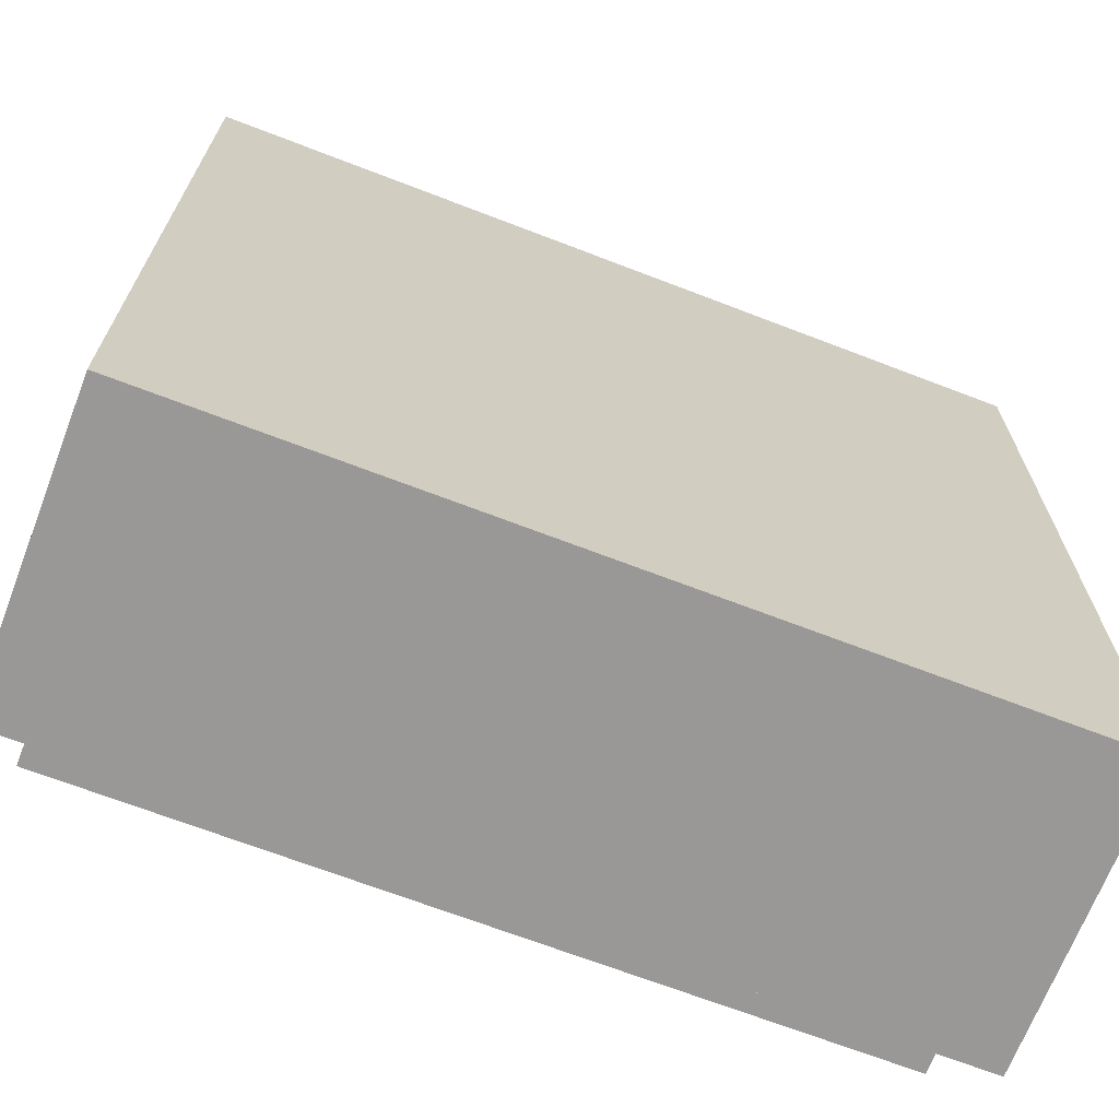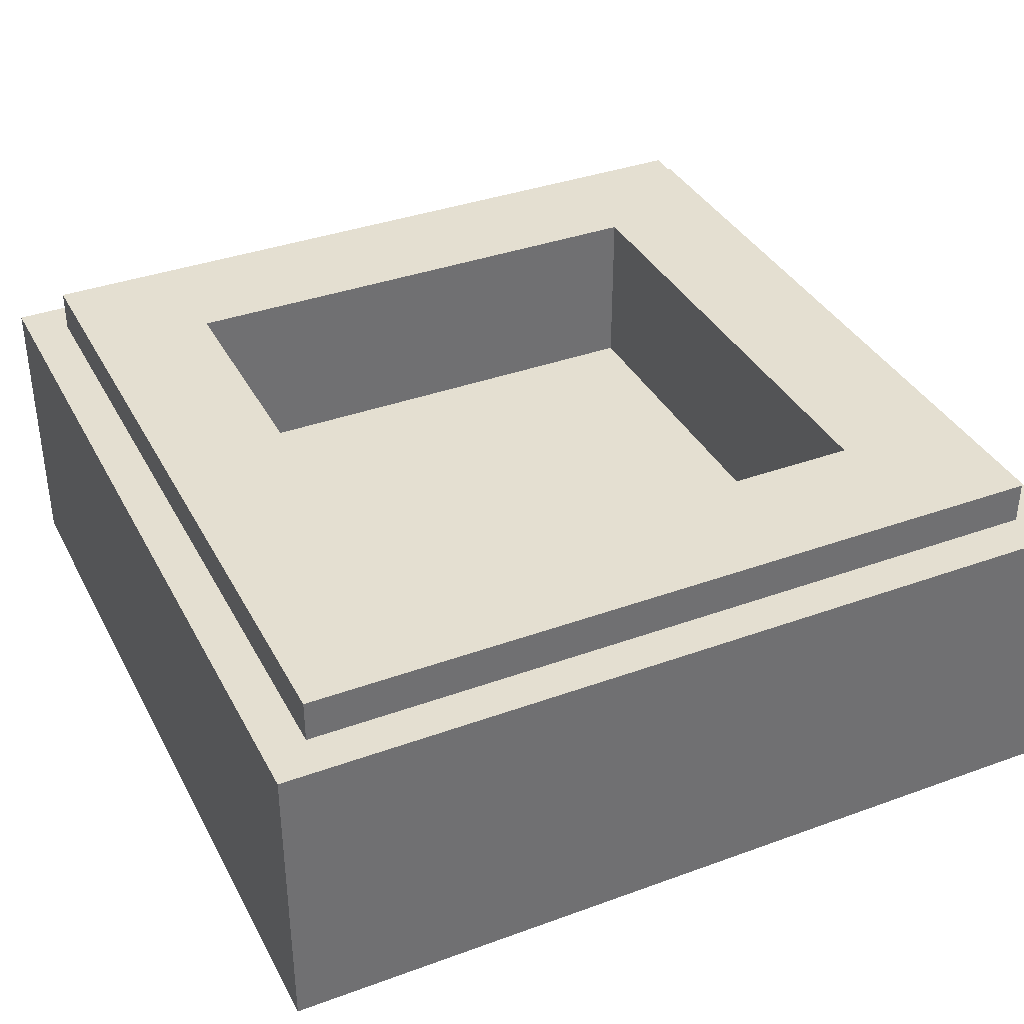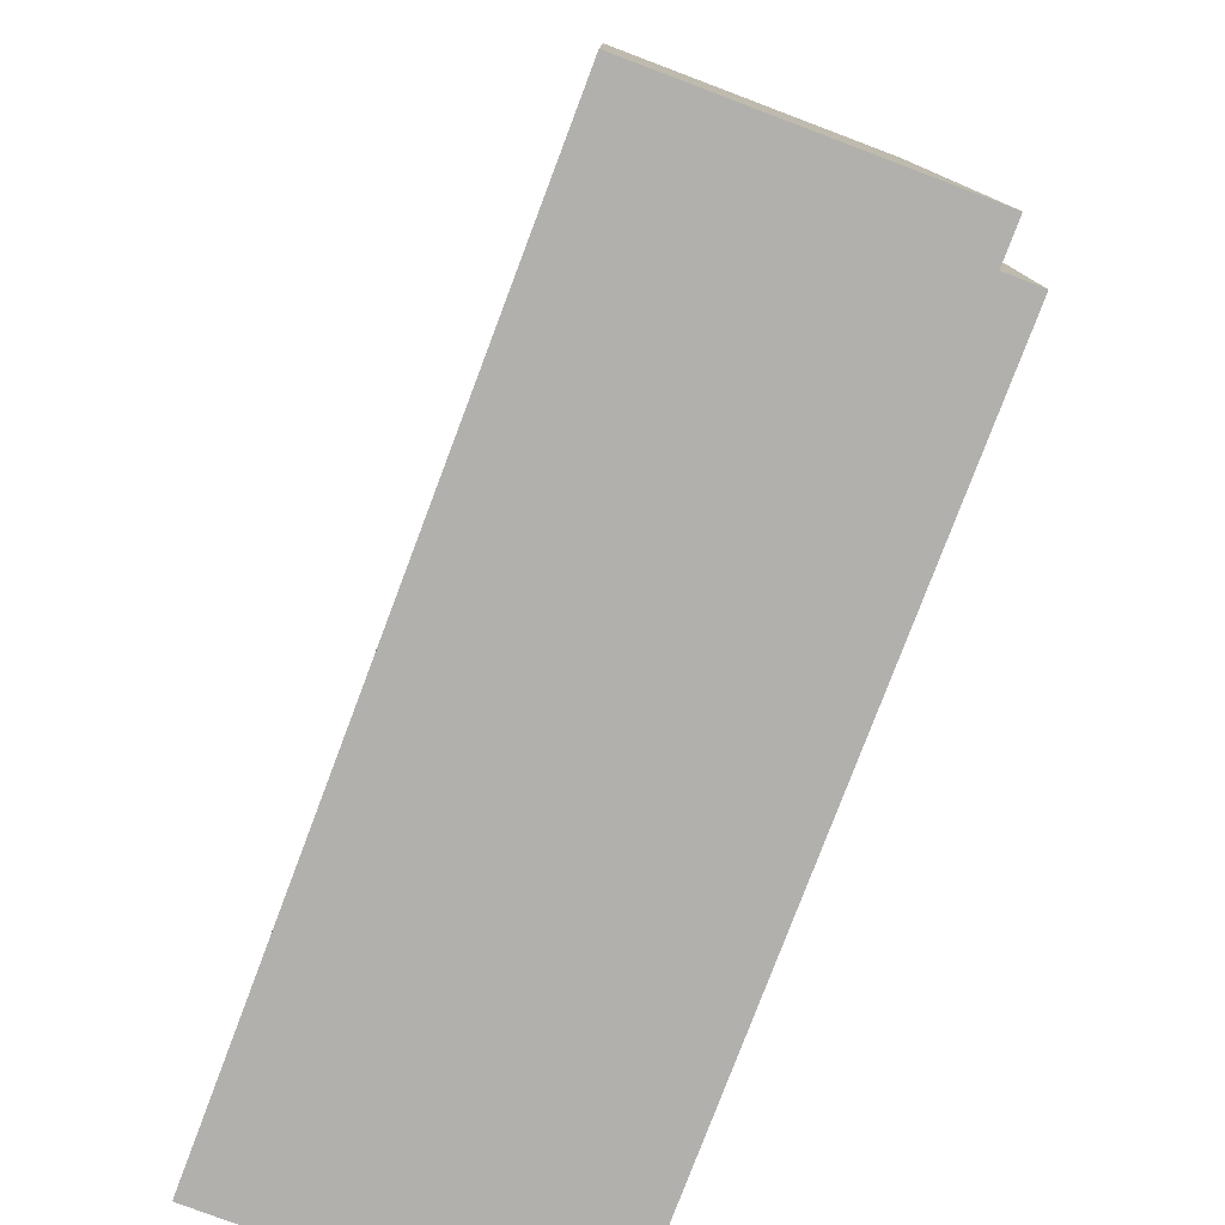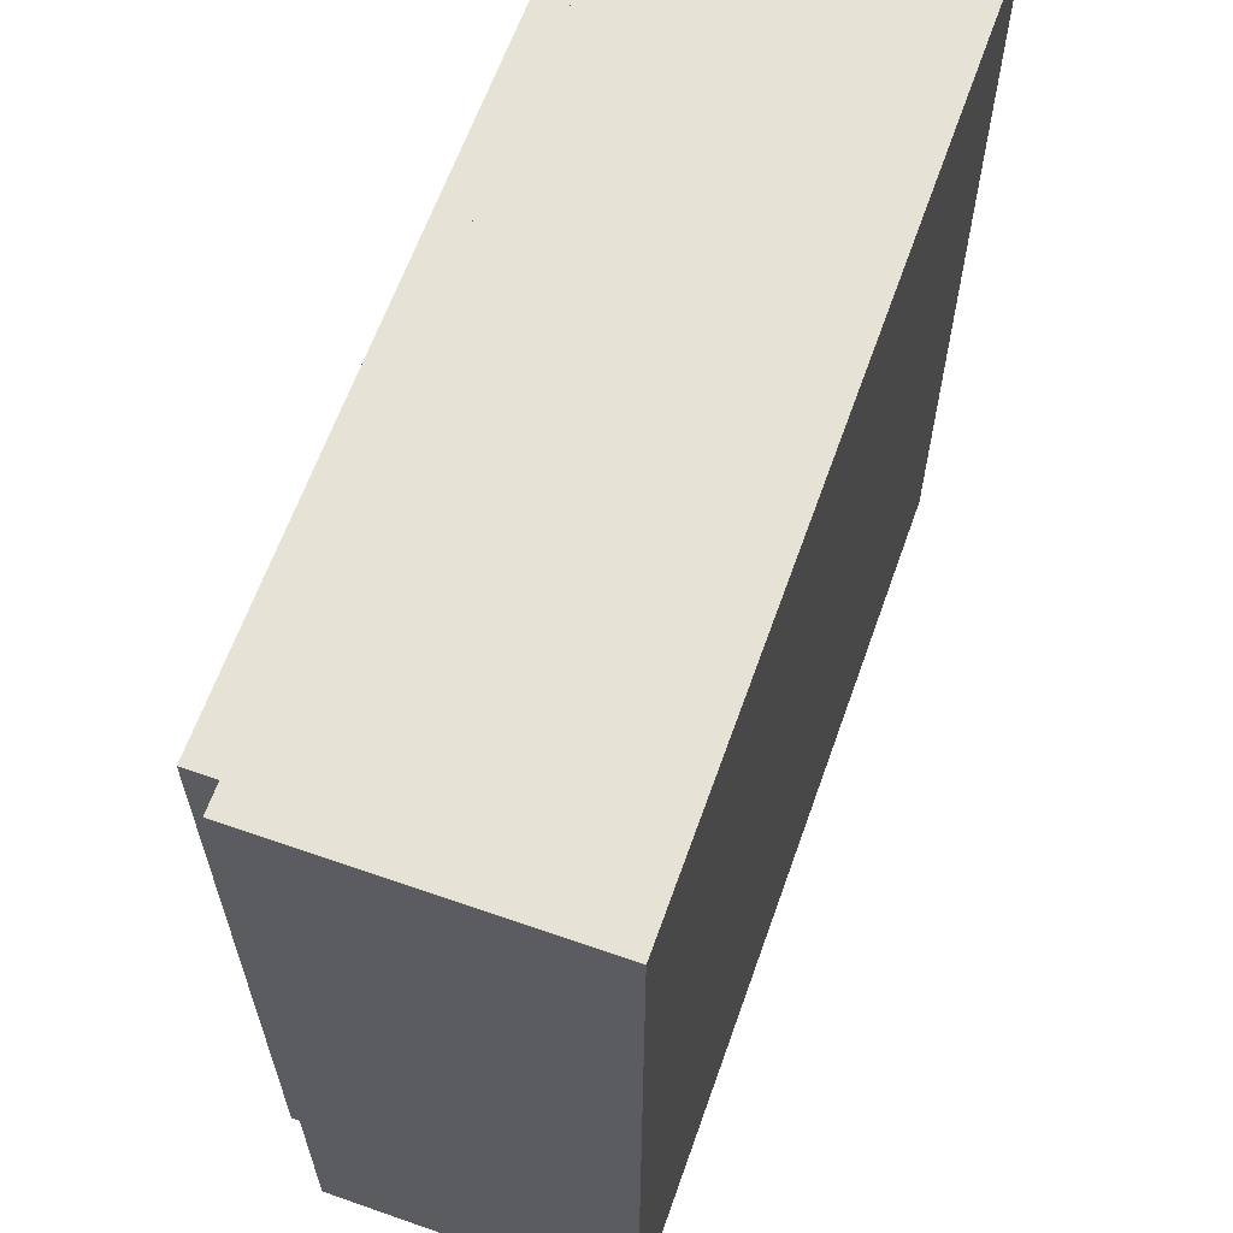
<metadata>
{"format":"obj","ext":"obj","renderer":"f3d","projection":"perspective","resolution":1024,"background":"white","views":[{"elev":-68.6,"azim":-21.1,"up":"+Z"},{"elev":36.8,"azim":154.8,"up":"+Y"},{"elev":-78.8,"azim":69.3,"up":"+Z"},{"elev":63.1,"azim":-70.5,"up":"+Z"}]}
</metadata>
<code>
v -0.5 0.35 0.5
v -0.5 0 0.5
v 0.5 0 0.5
v 0.5 0.35 0.5
v -0.5 0.35 -0.5
v -0.5 0 -0.5
v -0.5 0 0.5
v -0.5 0.35 0.5
v 0.5 0.35 -0.5
v 0.5 0 -0.5
v -0.5 0 -0.5
v -0.5 0.35 -0.5
v 0.5 0.35 0.5
v 0.5 0 0.5
v 0.5 0 -0.5
v 0.5 0.35 -0.5
v -0.3 0.2 0.3
v 0.3 0.2 0.3
v 0.3 0.2 -0.3
v -0.3 0.2 -0.3
v -0.3 0.2 0.3
v -0.3 0.4 0.3
v 0.3 0.4 0.3
v 0.3 0.2 0.3
v -0.3 0.2 -0.3
v -0.3 0.4 -0.3
v -0.3 0.4 0.3
v -0.3 0.2 0.3
v 0.3 0.2 -0.3
v 0.3 0.4 -0.3
v -0.3 0.4 -0.3
v -0.3 0.2 -0.3
v 0.3 0.2 0.3
v 0.3 0.4 0.3
v 0.3 0.4 -0.3
v 0.3 0.2 -0.3
v -0.45 0.4 0.45
v -0.45 0.35 0.45
v 0.45 0.35 0.45
v 0.45 0.4 0.45
v -0.45 0.4 -0.45
v -0.45 0.35 -0.45
v -0.45 0.35 0.45
v -0.45 0.4 0.45
v 0.45 0.4 -0.45
v 0.45 0.35 -0.45
v -0.45 0.35 -0.45
v -0.45 0.4 -0.45
v 0.45 0.4 0.45
v 0.45 0.35 0.45
v 0.45 0.35 -0.45
v 0.45 0.4 -0.45
v 0.45 0.4 0.45
v 0.3 0.4 0.3
v -0.3 0.4 0.3
v -0.45 0.4 0.45
v -0.45 0.4 0.45
v -0.3 0.4 0.3
v -0.3 0.4 -0.3
v -0.45 0.4 -0.45
v -0.45 0.4 -0.45
v -0.3 0.4 -0.3
v 0.3 0.4 -0.3
v 0.45 0.4 -0.45
v 0.45 0.4 -0.45
v 0.3 0.4 -0.3
v 0.3 0.4 0.3
v 0.45 0.4 0.45
v 0.5 0.35 0.5
v 0.45 0.35 0.45
v -0.45 0.35 0.45
v -0.5 0.35 0.5
v -0.5 0.35 0.5
v -0.45 0.35 0.45
v -0.45 0.35 -0.45
v -0.5 0.35 -0.5
v -0.5 0.35 -0.5
v -0.45 0.35 -0.45
v 0.45 0.35 -0.45
v 0.5 0.35 -0.5
v 0.5 0.35 -0.5
v 0.45 0.35 -0.45
v 0.45 0.35 0.45
v 0.5 0.35 0.5
v -0.25 0 0.105
v -0.27 0 0.115
v -0.29 0 0.11
v -0.25 0 0.085
v -0.25 0 0.085
v -0.29 0 0.11
v -0.3 0 0.085
v -0.265 0 0.045
v -0.265 0 0.045
v -0.3 0 0.085
v -0.34 0 -0.065
v -0.3 0 -0.09
v -0.3 0 -0.09
v -0.34 0 -0.065
v -0.345 0 -0.095
v -0.315 0 -0.105
v -0.345 0 -0.095
v -0.33 0 -0.105
v -0.315 0 -0.105
v -0.265 0 0.045
v -0.3 0 -0.09
v -0.275 0 -0.02
v -0.24 0 0.065
v -0.265 0 0.045
v -0.275 0 -0.02
v -0.24 0 0.025
v -0.21 0 0.085
v -0.24 0 0.065
v -0.24 0 0.025
v -0.21 0 0.045
v -0.185 0 0.085
v -0.21 0 0.085
v -0.21 0 0.045
v -0.19 0 0.04
v -0.16 0 0.07
v -0.185 0 0.085
v -0.19 0 0.04
v -0.19 0 0.005
v -0.145 0 0.035
v -0.16 0 0.07
v -0.19 0 0.005
v -0.2 0 -0.05
v -0.165 0 -0.07
v -0.145 0 0.035
v -0.2 0 -0.05
v -0.205 0 -0.08
v -0.18 0 -0.095
v -0.165 0 -0.07
v -0.205 0 -0.08
v -0.195 0 -0.095
v -0.145 0 0.035
v -0.165 0 -0.07
v -0.135 0 -0.01
v -0.125 0 0.06
v -0.125 0 0.06
v -0.135 0 -0.01
v -0.105 0 0.025
v -0.1 0 0.08
v -0.1 0 0.08
v -0.105 0 0.025
v -0.085 0 0.04
v -0.075 0 0.09
v -0.075 0 0.09
v -0.085 0 0.04
v -0.07 0 0.04
v -0.05 0 0.085
v -0.035 0 0.06
v -0.05 0 0.085
v -0.07 0 0.04
v -0.07 0 0.005
v -0.025 0 0.01
v -0.035 0 0.06
v -0.07 0 0.005
v -0.065 0 -0.035
v -0.02 0 -0.035
v -0.025 0 0.01
v -0.065 0 -0.035
v -0.05 0 -0.07
v -0.01 0 -0.055
v -0.02 0 -0.035
v -0.05 0 -0.07
v -0.03 0 -0.09
v -0.01 0 -0.055
v -0.03 0 -0.09
v -0.005 0 -0.1
v 0.01 0 -0.06
v 0.01 0 -0.06
v -0.005 0 -0.1
v 0.02 0 -0.095
v 0.03 0 -0.045
v 0.03 0 -0.045
v 0.02 0 -0.095
v 0.05 0 -0.075
v 0.055 0 -0.015
v 0.055 0 -0.015
v 0.05 0 -0.075
v 0.08 0 -0.045
v 0.065 0 0.015
v 0.065 0 0.015
v 0.08 0 -0.045
v 0.115 0 -0.01
v 0.11 0 0.035
v 0.11 0 0.035
v 0.115 0 -0.01
v 0.14 0 -0.005
v 0.14 0 0.04
v 0.14 0 0.04
v 0.14 0 -0.005
v 0.18 0 0.02
v 0.165 0 0.06
v 0.165 0 0.06
v 0.18 0 0.02
v 0.2 0 0.05
v 0.17 0 0.08
v 0.17 0 0.08
v 0.2 0 0.05
v 0.21 0 0.08
v 0.2 0 0.115
v 0.165 0 0.1
v 0.17 0 0.08
v 0.2 0 0.115
v 0.175 0 0.135
v 0.15 0 0.1
v 0.165 0 0.1
v 0.175 0 0.135
v 0.145 0 0.135
v 0.15 0 0.1
v 0.145 0 0.135
v 0.115 0 0.12
v 0.13 0 0.085
v 0.13 0 0.085
v 0.115 0 0.12
v 0.09 0 0.09
v 0.115 0 0.06
v 0.115 0 0.06
v 0.09 0 0.09
v 0.07 0 0.055
v 0.11 0 0.035
v 0.07 0 0.055
v 0.065 0 0.015
v 0.11 0 0.035
v 0.115 0 -0.01
v 0.08 0 -0.045
v 0.1 0 -0.075
v 0.13 0 -0.04
v 0.13 0 -0.04
v 0.1 0 -0.075
v 0.135 0 -0.09
v 0.155 0 -0.05
v 0.155 0 -0.05
v 0.135 0 -0.09
v 0.17 0 -0.095
v 0.185 0 -0.045
v 0.185 0 -0.045
v 0.17 0 -0.095
v 0.205 0 -0.08
v 0.215 0 -0.03
v 0.215 0 -0.03
v 0.205 0 -0.08
v 0.24 0 -0.06
v 0.245 0 0
v 0.245 0 0
v 0.24 0 -0.06
v 0.275 0 -0.02
v 0.265 0 0.025
v 0.265 0 0.025
v 0.275 0 -0.02
v 0.29 0 0.01
v 0.285 0 0.03
v 0.355 0 -0.06
v 0.32 0 -0.06
v 0.3 0 -0.07
v 0.37 0 -0.075
v 0.37 0 -0.075
v 0.3 0 -0.07
v 0.29 0 -0.09
v 0.37 0 -0.1
v 0.37 0 -0.1
v 0.29 0 -0.09
v 0.29 0 -0.115
v 0.335 0 -0.13
v 0.29 0 -0.115
v 0.305 0 -0.13
v 0.335 0 -0.13
v 0.145 0 0.135
v 0.45 0 0.45
v -0.45 0 0.45
v 0.115 0 0.12
v -0.45 0 0.45
v 0.09 0 0.09
v 0.115 0 0.12
v 0.07 0 0.055
v 0.09 0 0.09
v -0.45 0 0.45
v -0.05 0 0.085
v 0.07 0 0.055
v -0.05 0 0.085
v -0.035 0 0.06
v 0.065 0 0.015
v 0.065 0 0.015
v -0.035 0 0.06
v -0.025 0 0.01
v 0.055 0 -0.015
v 0.055 0 -0.015
v -0.025 0 0.01
v -0.02 0 -0.035
v 0.03 0 -0.045
v 0.03 0 -0.045
v -0.02 0 -0.035
v -0.01 0 -0.055
v 0.01 0 -0.06
v -0.45 0 0.45
v -0.075 0 0.09
v -0.05 0 0.085
v -0.45 0 0.45
v -0.1 0 0.08
v -0.075 0 0.09
v -0.125 0 0.06
v -0.1 0 0.08
v -0.45 0 0.45
v -0.16 0 0.07
v -0.16 0 0.07
v -0.145 0 0.035
v -0.125 0 0.06
v -0.45 0 0.45
v -0.185 0 0.085
v -0.16 0 0.07
v -0.21 0 0.085
v -0.185 0 0.085
v -0.45 0 0.45
v -0.25 0 0.105
v -0.21 0 0.085
v -0.25 0 0.105
v -0.25 0 0.085
v -0.24 0 0.065
v -0.25 0 0.085
v -0.265 0 0.045
v -0.24 0 0.065
v -0.45 0 0.45
v -0.27 0 0.115
v -0.25 0 0.105
v -0.45 0 0.45
v -0.29 0 0.11
v -0.27 0 0.115
v -0.45 0 0.45
v -0.3 0 0.085
v -0.29 0 0.11
v -0.45 0 0.45
v -0.34 0 -0.065
v -0.3 0 0.085
v -0.345 0 -0.095
v -0.34 0 -0.065
v -0.45 0 0.45
v -0.45 0 -0.45
v -0.345 0 -0.095
v -0.45 0 -0.45
v -0.33 0 -0.105
v -0.315 0 -0.105
v -0.33 0 -0.105
v -0.45 0 -0.45
v -0.315 0 -0.105
v -0.45 0 -0.45
v -0.195 0 -0.095
v -0.205 0 -0.08
v -0.3 0 -0.09
v -0.315 0 -0.105
v -0.205 0 -0.08
v -0.2 0 -0.05
v -0.275 0 -0.02
v -0.3 0 -0.09
v -0.2 0 -0.05
v -0.19 0 0.005
v -0.24 0 0.025
v -0.275 0 -0.02
v -0.19 0 0.005
v -0.19 0 0.04
v -0.21 0 0.045
v -0.24 0 0.025
v -0.19 0 0.04
v -0.18 0 -0.095
v -0.195 0 -0.095
v -0.45 0 -0.45
v -0.18 0 -0.095
v -0.45 0 -0.45
v -0.03 0 -0.09
v -0.05 0 -0.07
v -0.165 0 -0.07
v -0.18 0 -0.095
v -0.05 0 -0.07
v -0.065 0 -0.035
v -0.135 0 -0.01
v -0.165 0 -0.07
v -0.065 0 -0.035
v -0.07 0 0.005
v -0.105 0 0.025
v -0.135 0 -0.01
v -0.07 0 0.005
v -0.07 0 0.04
v -0.07 0 0.04
v -0.085 0 0.04
v -0.105 0 0.025
v -0.005 0 -0.1
v -0.03 0 -0.09
v -0.45 0 -0.45
v 0.45 0 -0.45
v 0.02 0 -0.095
v -0.005 0 -0.1
v 0.45 0 -0.45
v 0.05 0 -0.075
v 0.02 0 -0.095
v 0.45 0 -0.45
v 0.1 0 -0.075
v 0.08 0 -0.045
v 0.05 0 -0.075
v 0.1 0 -0.075
v 0.1 0 -0.075
v 0.45 0 -0.45
v 0.135 0 -0.09
v 0.135 0 -0.09
v 0.45 0 -0.45
v 0.17 0 -0.095
v 0.205 0 -0.08
v 0.17 0 -0.095
v 0.45 0 -0.45
v 0.305 0 -0.13
v 0.335 0 -0.13
v 0.305 0 -0.13
v 0.45 0 -0.45
v 0.37 0 -0.1
v 0.335 0 -0.13
v 0.45 0 -0.45
v 0.37 0 -0.075
v 0.37 0 -0.1
v 0.45 0 -0.45
v 0.45 0 0.45
v 0.45 0 0.45
v 0.355 0 -0.06
v 0.37 0 -0.075
v 0.32 0 -0.06
v 0.355 0 -0.06
v 0.45 0 0.45
v 0.29 0 0.01
v 0.3 0 -0.07
v 0.32 0 -0.06
v 0.29 0 0.01
v 0.275 0 -0.02
v 0.29 0 -0.09
v 0.3 0 -0.07
v 0.275 0 -0.02
v 0.24 0 -0.06
v 0.29 0 -0.115
v 0.29 0 -0.09
v 0.24 0 -0.06
v 0.205 0 -0.08
v 0.205 0 -0.08
v 0.305 0 -0.13
v 0.29 0 -0.115
v 0.45 0 0.45
v 0.285 0 0.03
v 0.29 0 0.01
v 0.285 0 0.03
v 0.45 0 0.45
v 0.21 0 0.08
v 0.265 0 0.025
v 0.265 0 0.025
v 0.21 0 0.08
v 0.2 0 0.05
v 0.245 0 0
v 0.245 0 0
v 0.2 0 0.05
v 0.18 0 0.02
v 0.215 0 -0.03
v 0.215 0 -0.03
v 0.18 0 0.02
v 0.14 0 -0.005
v 0.185 0 -0.045
v 0.185 0 -0.045
v 0.14 0 -0.005
v 0.115 0 -0.01
v 0.155 0 -0.05
v 0.115 0 -0.01
v 0.13 0 -0.04
v 0.155 0 -0.05
v 0.45 0 0.45
v 0.2 0 0.115
v 0.21 0 0.08
v 0.45 0 0.45
v 0.175 0 0.135
v 0.2 0 0.115
v 0.45 0 0.45
v 0.145 0 0.135
v 0.175 0 0.135
v 0.17 0 0.08
v 0.165 0 0.1
v 0.15 0 0.1
v 0.13 0 0.085
v 0.165 0 0.06
v 0.17 0 0.08
v 0.13 0 0.085
v 0.115 0 0.06
v 0.14 0 0.04
v 0.165 0 0.06
v 0.115 0 0.06
v 0.11 0 0.035
v 0.45 0 0.45
v 0.5 0 0.5
v -0.5 0 0.5
v -0.45 0 0.45
v -0.45 0 0.45
v -0.5 0 0.5
v -0.5 0 -0.5
v -0.45 0 -0.45
v -0.45 0 -0.45
v -0.5 0 -0.5
v 0.5 0 -0.5
v 0.45 0 -0.45
v 0.45 0 -0.45
v 0.5 0 -0.5
v 0.5 0 0.5
v 0.45 0 0.45
g mesh1796244
f 1 2 3
f 3 4 1
f 5 6 7
f 7 8 5
f 9 10 11
f 11 12 9
f 13 14 15
f 15 16 13
g mesh1796246
f 17 18 19
f 19 20 17
f 21 22 23
f 23 24 21
f 25 26 27
f 27 28 25
f 29 30 31
f 31 32 29
f 33 34 35
f 35 36 33
g mesh1796248
f 37 38 39
f 39 40 37
f 41 42 43
f 43 44 41
f 45 46 47
f 47 48 45
f 49 50 51
f 51 52 49
g mesh1796250
f 53 54 55
f 55 56 53
f 57 58 59
f 59 60 57
f 61 62 63
f 63 64 61
f 65 66 67
f 67 68 65
g mesh1796251
f 69 70 71
f 71 72 69
f 73 74 75
f 75 76 73
f 77 78 79
f 79 80 77
f 81 82 83
f 83 84 81
f 85 86 87
f 87 88 85
f 89 90 91
f 91 92 89
f 93 94 95
f 95 96 93
f 97 98 99
f 99 100 97
f 101 102 103
f 104 105 106
f 107 108 109
f 109 110 107
f 111 112 113
f 113 114 111
f 115 116 117
f 117 118 115
f 119 120 121
f 121 122 119
f 123 124 125
f 125 126 123
f 127 128 129
f 129 130 127
f 131 132 133
f 133 134 131
f 135 136 137
f 137 138 135
f 139 140 141
f 141 142 139
f 143 144 145
f 145 146 143
f 147 148 149
f 149 150 147
f 151 152 153
f 153 154 151
f 155 156 157
f 157 158 155
f 159 160 161
f 161 162 159
f 163 164 165
f 165 166 163
f 167 168 169
f 169 170 167
f 171 172 173
f 173 174 171
f 175 176 177
f 177 178 175
f 179 180 181
f 181 182 179
f 183 184 185
f 185 186 183
f 187 188 189
f 189 190 187
f 191 192 193
f 193 194 191
f 195 196 197
f 197 198 195
f 199 200 201
f 201 202 199
f 203 204 205
f 205 206 203
f 207 208 209
f 209 210 207
f 211 212 213
f 213 214 211
f 215 216 217
f 217 218 215
f 219 220 221
f 221 222 219
f 223 224 225
f 226 227 228
f 228 229 226
f 230 231 232
f 232 233 230
f 234 235 236
f 236 237 234
f 238 239 240
f 240 241 238
f 242 243 244
f 244 245 242
f 246 247 248
f 248 249 246
f 250 251 252
f 252 253 250
f 254 255 256
f 256 257 254
f 258 259 260
f 260 261 258
f 262 263 264
f 264 265 262
f 266 267 268
f 269 270 271
f 271 272 269
f 273 274 275
f 276 277 278
f 278 279 276
f 280 281 282
f 282 283 280
f 284 285 286
f 286 287 284
f 288 289 290
f 290 291 288
f 292 293 294
f 294 295 292
f 296 297 298
f 299 300 301
f 302 303 304
f 304 305 302
f 306 307 308
f 309 310 311
f 312 313 314
f 314 315 312
f 316 317 318
f 318 319 316
f 320 321 322
f 323 324 325
f 326 327 328
f 329 330 331
f 332 333 334
f 335 336 337
f 337 338 335
f 339 340 341
f 342 343 344
f 345 346 347
f 347 348 345
f 349 350 351
f 351 352 349
f 353 354 355
f 355 356 353
f 357 358 359
f 359 360 357
f 361 362 363
f 364 365 366
f 367 368 369
f 369 370 367
f 371 372 373
f 373 374 371
f 375 376 377
f 377 378 375
f 379 380 381
f 381 382 379
f 383 384 385
f 386 387 388
f 388 389 386
f 390 391 392
f 393 394 395
f 395 396 393
f 397 398 399
f 400 401 402
f 403 404 405
f 406 407 408
f 408 409 406
f 410 411 412
f 413 414 415
f 416 417 418
f 418 419 416
f 420 421 422
f 423 424 425
f 425 426 423
f 427 428 429
f 429 430 427
f 431 432 433
f 433 434 431
f 435 436 437
f 437 438 435
f 439 440 441
f 442 443 444
f 445 446 447
f 447 448 445
f 449 450 451
f 451 452 449
f 453 454 455
f 455 456 453
f 457 458 459
f 459 460 457
f 461 462 463
f 463 464 461
f 465 466 467
f 468 469 470
f 471 472 473
f 474 475 476
f 477 478 479
f 479 480 477
f 481 482 483
f 483 484 481
f 485 486 487
f 487 488 485
f 489 490 491
f 491 492 489
f 493 494 495
f 495 496 493
f 497 498 499
f 499 500 497
f 501 502 503
f 503 504 501

</code>
